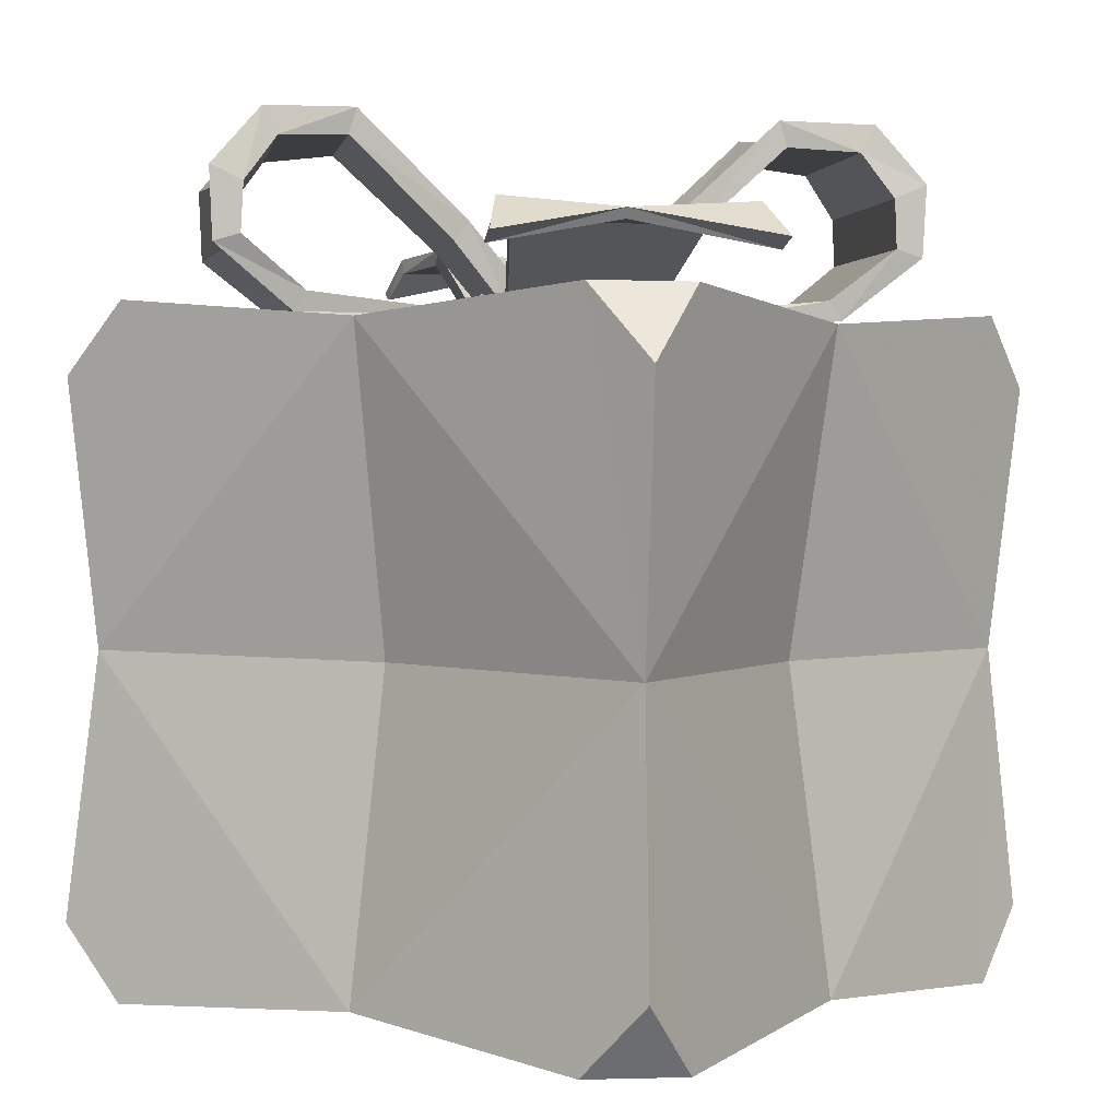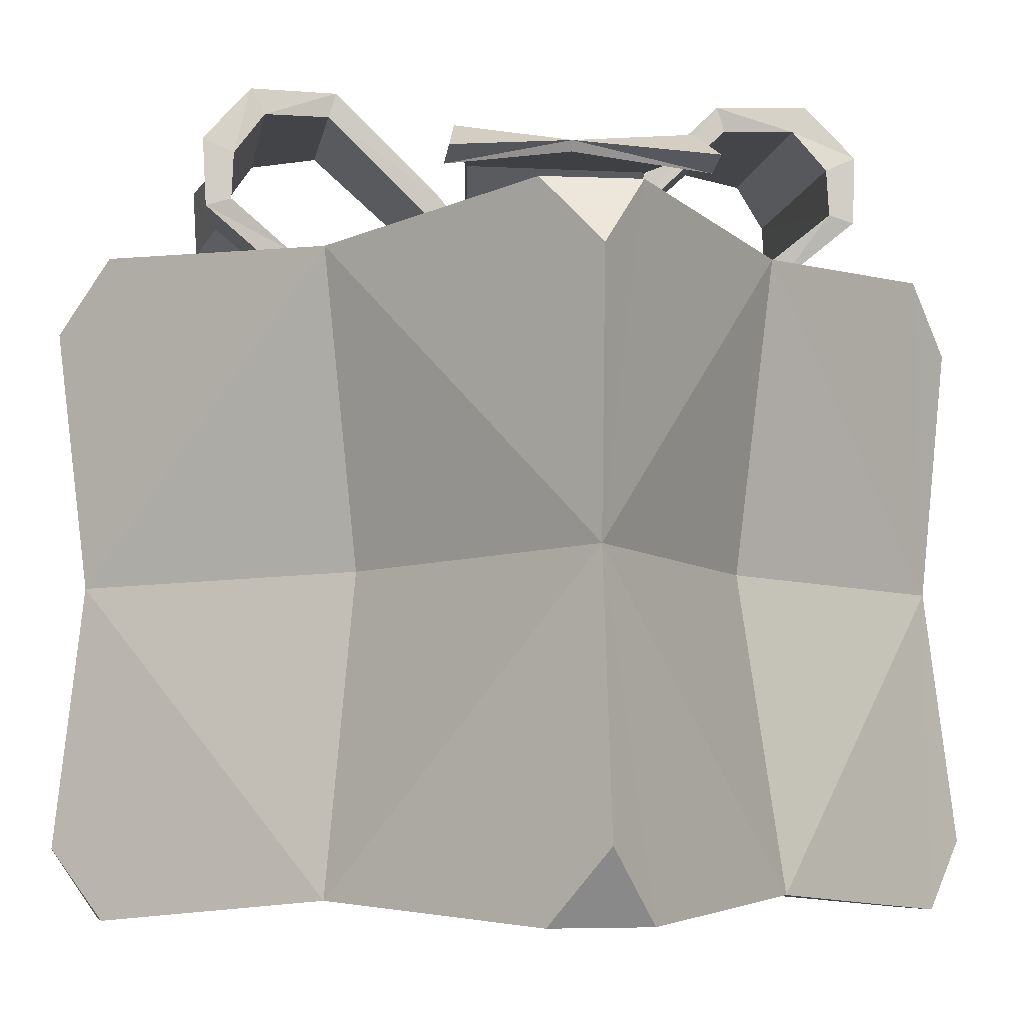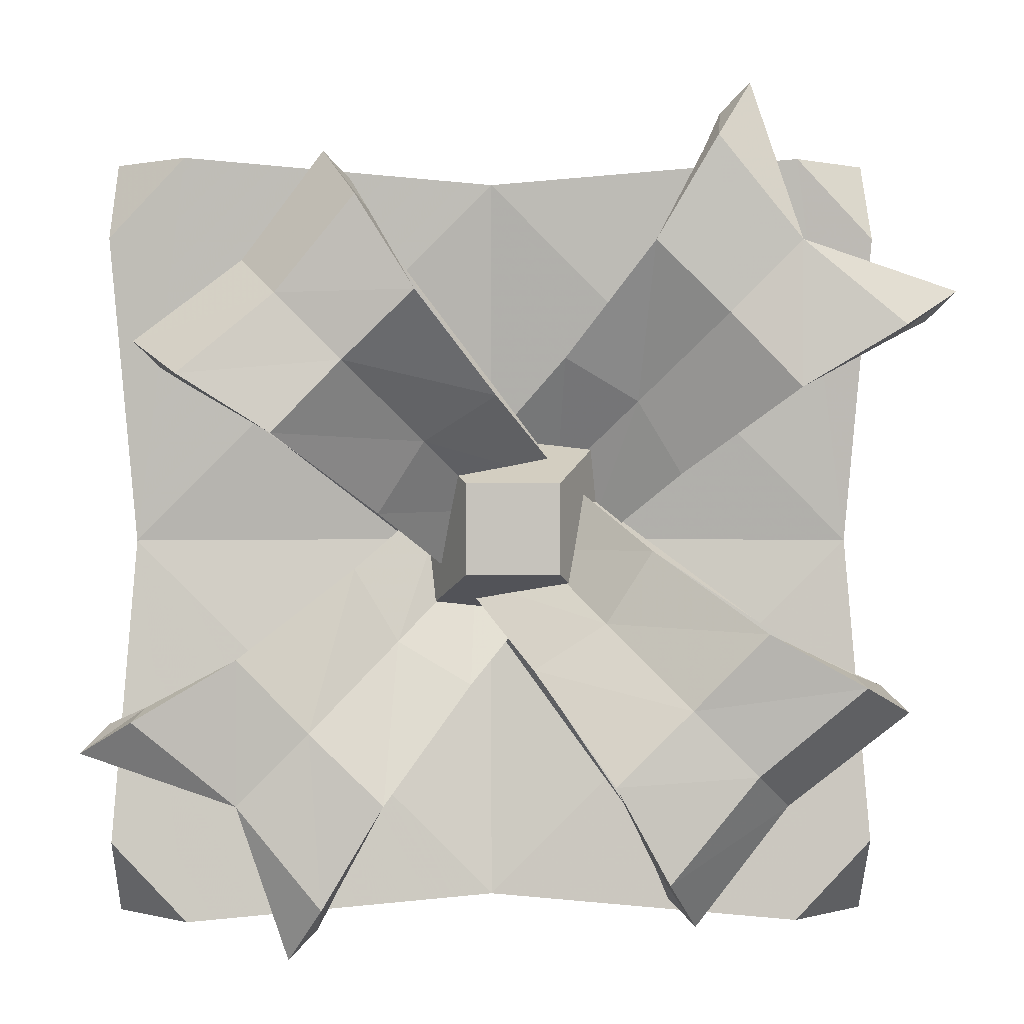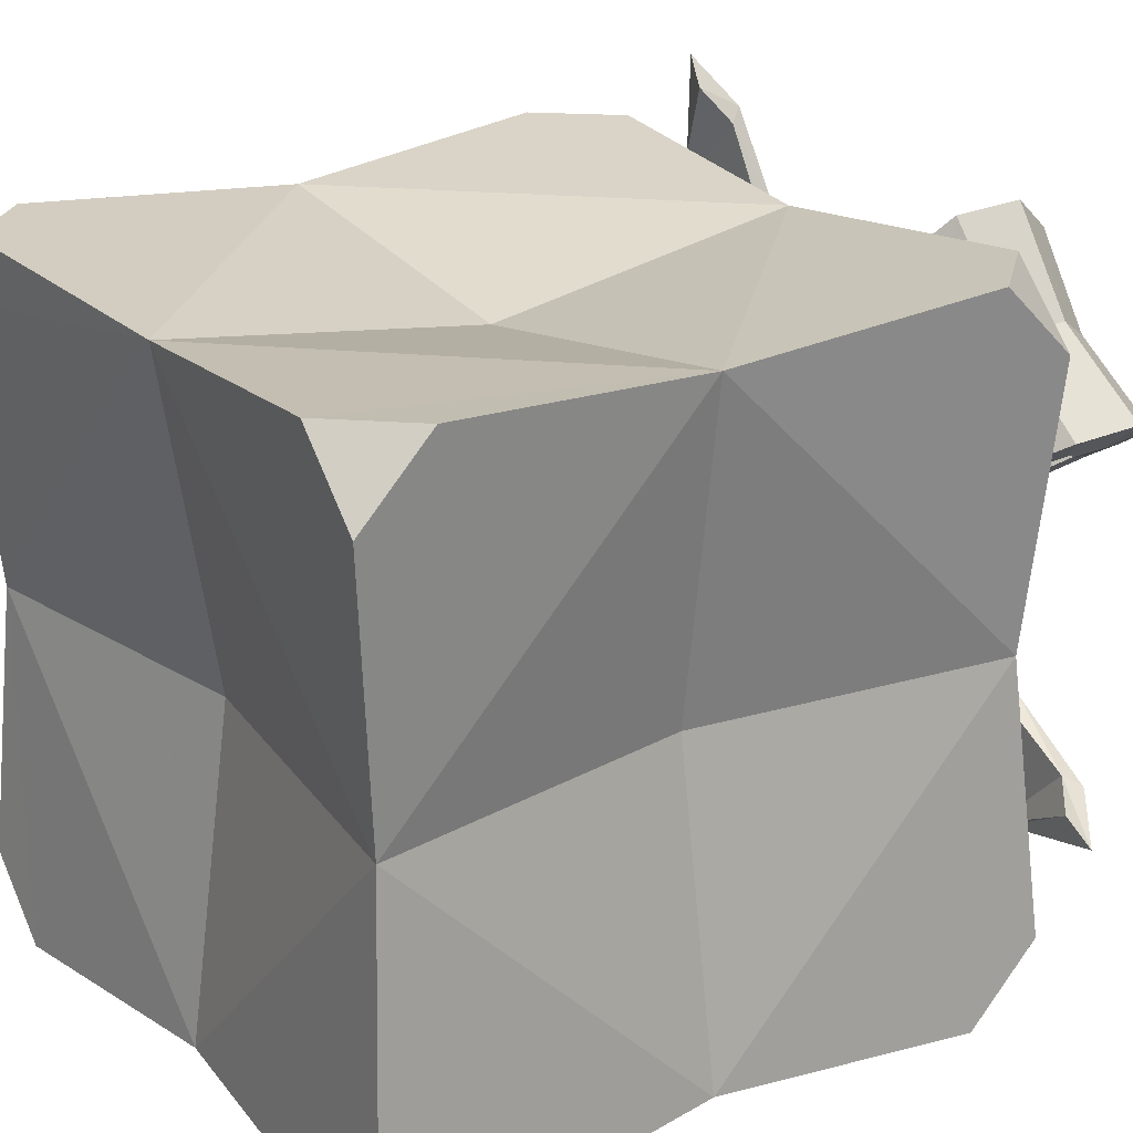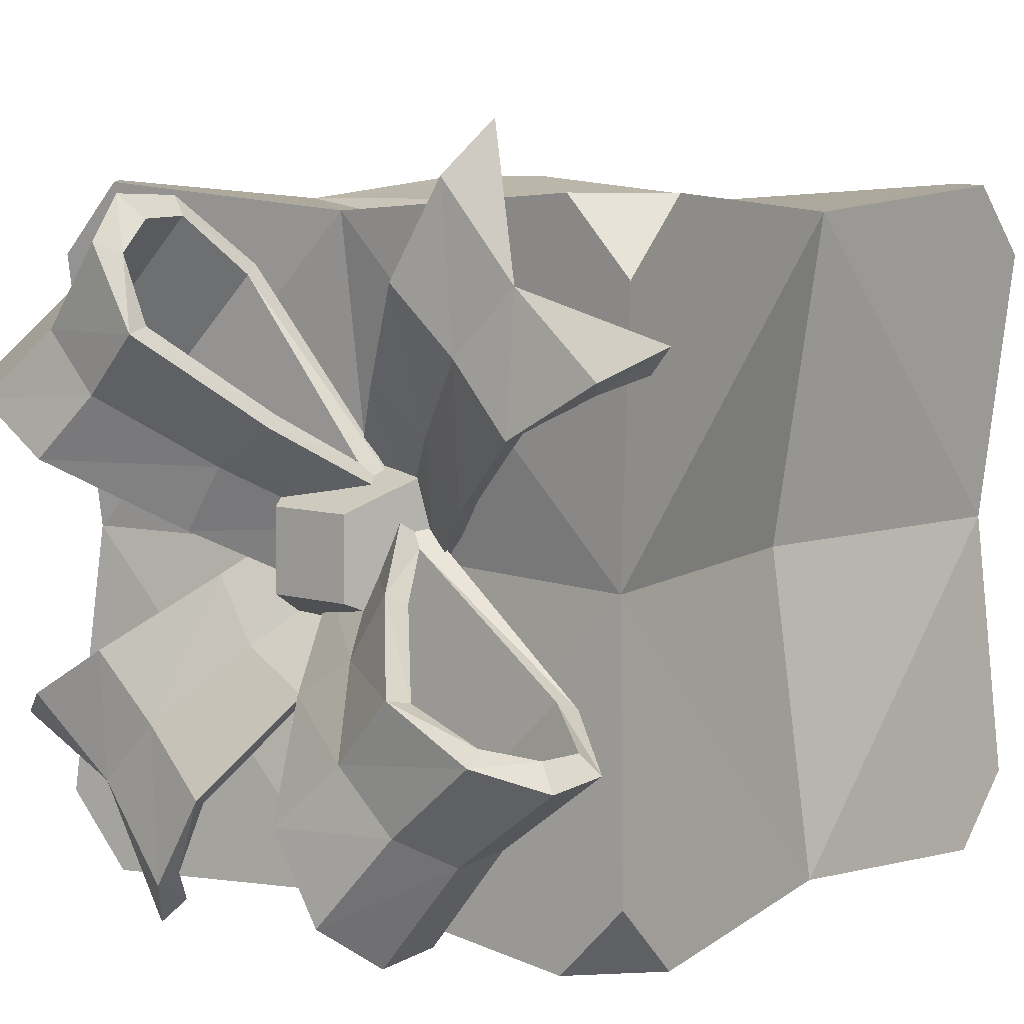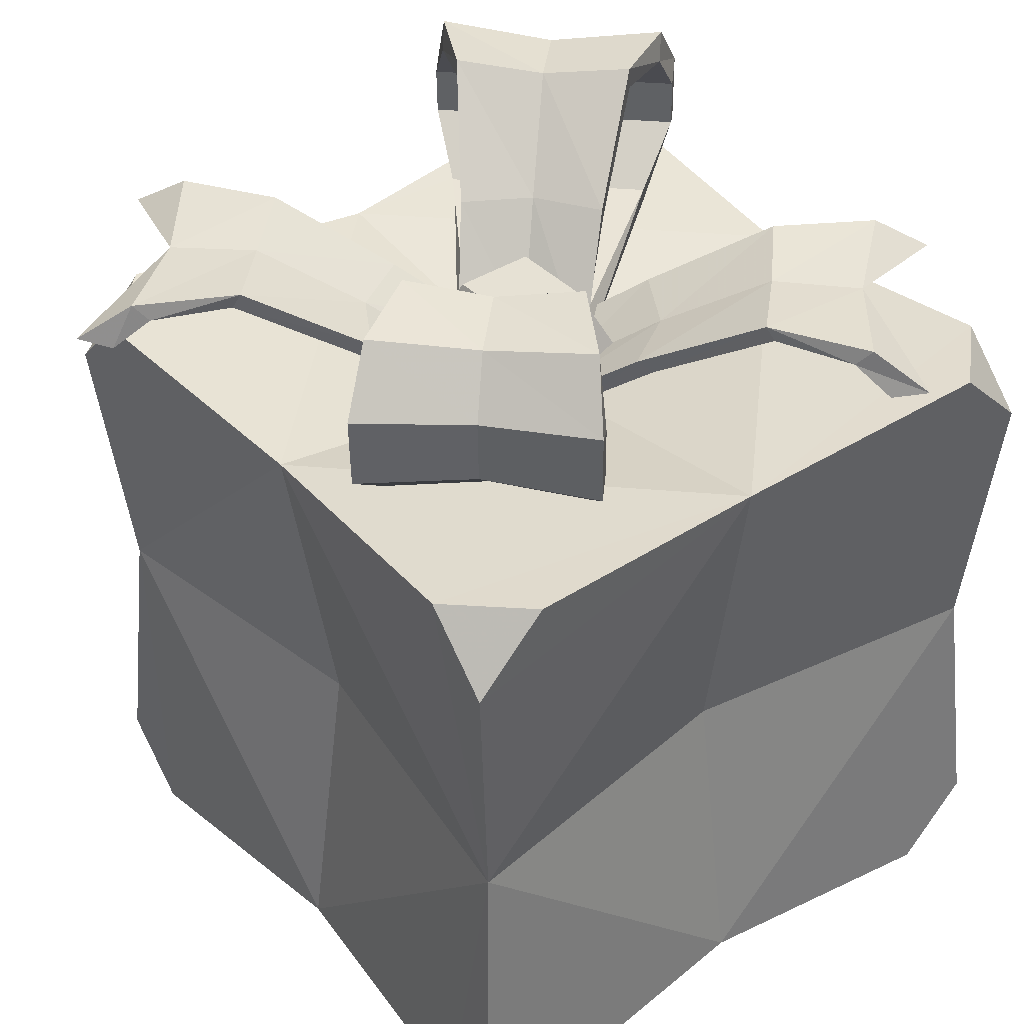
<metadata>
{"format":"obj","ext":"obj","renderer":"f3d","projection":"perspective","resolution":1024,"background":"white","views":[{"elev":1.4,"azim":-54.6,"up":"+Y"},{"elev":-7.1,"azim":125.4,"up":"+Y"},{"elev":1.8,"azim":178.8,"up":"+Z"},{"elev":22.6,"azim":55.4,"up":"+Z"},{"elev":8.4,"azim":-141.9,"up":"+Z"},{"elev":38.8,"azim":51.8,"up":"+Y"}]}
</metadata>
<code>
o Inst3D18_RefRep.220
v -1.386 0.065 1.125
v 0.016 2.757 1.357
v -1.386 0.3565 1.422
v 1.329 1.454 1.344
v 1.418 0.3565 1.422
v 1.142 0.09024 -1.394
v -1.386 0.3847 -1.391
v -1.386 0.08729 -1.099
v 0.016 0.3634 0.01563
v 0.016 2.571 0.03776
v 1.129 1.467 0.0267
v -1.097 1.467 0.0267
v -1.297 2.77 0.03975
v 0.016 2.783 -1.277
v 0.016 1.456 1.143
v -1.11 0.06205 1.419
v -1.11 0.09024 -1.394
v 1.418 0.08729 -1.099
v -1.386 2.847 1.153
v -1.386 2.55 1.444
v 1.418 2.55 1.444
v -1.11 2.873 -1.366
v -1.386 2.578 -1.369
v 1.418 2.578 -1.369
v 1.142 2.873 -1.366
v -1.297 0.1643 0.01364
v 0.016 1.479 -1.089
v 1.329 1.481 -1.29
v 0.016 0.1775 -1.303
v 1.418 0.3847 -1.391
v 1.142 2.844 1.447
v 1.418 2.847 1.153
v -1.297 1.481 -1.29
v 1.418 2.87 -1.071
v 1.418 0.065 1.125
v 1.142 0.06205 1.419
v 1.329 0.1643 0.01364
v 1.329 2.77 0.03975
v 0.016 0.1511 1.331
v -1.386 2.87 -1.071
v -1.11 2.844 1.447
v -1.297 1.454 1.344
v -0.1295 3.185 -0.4087
v -0.5875 3.601 -1.115
v -1.024 3.344 -0.8749
v -1.015 3.083 -0.8693
v -0.6838 3.075 -1.291
v -0.8219 2.856 -0.6782
v -0.5326 2.818 -1.001
v -0.1366 2.755 0.006154
v -0.3894 3.185 -0.2426
v -0.5556 3.181 0.01749
v -0.9252 3.61 -0.2489
v -0.668 3.567 -0.5172
v -0.8981 3.553 -0.7475
v -1.266 3.594 -0.4364
v -1.437 3.067 -0.5379
v -0.2413 2.698 0.2801
v -0.02339 2.811 -0.2595
v -0.4001 3.616 -0.7739
v -0.5445 3.489 -1.073
v -0.6936 3.367 -1.298
v 0.1379 2.701 -0.09907
v -0.9476 3.504 -0.2723
v -1.447 3.36 -0.545
v -1.144 2.812 -0.3893
v -0.4027 2.807 0.1197
v -0.5991 3.105 -0.02676
v -0.4962 2.899 -0.9635
v -1.108 2.893 -0.3523
v -0.6078 3.107 -1.215
v -1.361 3.099 -0.4618
v -1.354 3.3 -0.4529
v -0.6011 3.308 -1.206
v -1.223 3.483 -0.3945
v -0.4226 3.51 -0.7973
v -0.1728 3.109 -0.4528
v 0.2897 3.598 0.9321
v 0.5407 3.555 0.6913
v 0.2621 3.179 0.4091
v 0.4933 3.577 1.257
v 0.8878 3.064 1.034
v 0.611 3.34 1.424
v 0.6947 2.841 0.8383
v 0.601 3.048 1.411
v 0.009442 2.754 0.1519
v 0.7708 3.536 0.9214
v 1.275 3.347 0.7597
v 1.106 3.584 0.6442
v 0.8962 3.325 1.045
v 1.001 2.803 0.5645
v 0.114 2.702 -0.123
v -0.2652 2.698 0.256
v -0.1037 2.804 0.4185
v 0.00473 3.176 0.573
v 0.3122 3.492 0.9536
v 0.4504 3.467 1.213
v 0.4214 2.797 1.144
v 0.4694 3.103 0.1941
v 0.426 3.18 0.1514
v 0.7811 3.603 0.4409
v 1.063 3.473 0.6002
v 1.183 3.289 0.6664
v 1.265 3.054 0.7468
v 0.2755 2.808 0.03936
v 0.04785 3.098 0.6156
v 0.385 2.878 1.108
v 0.9643 2.884 0.5289
v 0.5185 3.282 1.331
v 1.189 3.088 0.6713
v 0.5252 3.081 1.335
v 0.8034 3.497 0.4622
v 0.07228 2.657 -0.04031
v 1.31 3.169 -0.5947
v 0.9332 3.177 -0.371
v 0.36 2.919 -0.3254
v 0.4082 3.182 -0.896
v 0.6767 3.152 -0.6398
v 0.6318 3.175 -1.273
v 0.1652 2.62 0.2454
v 0.3489 2.688 0.06239
v 0.5198 2.915 -0.05898
v 0.5691 2.869 -0.1088
v -0.0301 2.692 -0.3166
v -0.2138 2.624 -0.1336
v 0.4336 3.118 -0.9222
v 0.09354 2.92 -0.4852
v 0.5829 3.107 -1.225
v 1.406 2.99 -0.6172
v 1.262 3.1 -0.5465
v 0.9586 3.113 -0.3971
v 0.1429 2.874 -0.535
v 0.6525 2.998 -1.37
v 0.9222 3.104 -0.8858
v 1.511 3.027 -0.722
v 0.7577 3.034 -1.475
v 0.9384 3.144 -0.9017
v -0.3249 2.623 -0.02267
v -0.6792 2.912 0.2877
v -0.5196 2.91 0.5542
v -1.671 3.01 0.9528
v -0.2319 2.653 0.2638
v -0.2531 2.907 0.7137
v -0.8363 3.137 0.8731
v -0.5678 3.162 1.13
v -0.7913 3.147 1.507
v -0.5086 2.687 0.1615
v -1.093 3.167 0.6049
v -0.7286 2.865 0.3366
v -1.118 3.103 0.6297
v -1.421 3.087 0.7787
v -1.47 3.154 0.8283
v -1.565 2.976 0.8471
v 0.05431 2.619 0.3565
v -0.5933 3.097 1.155
v -0.1292 2.683 0.5408
v -0.3026 2.861 0.7627
v -0.8119 2.968 1.601
v -0.7424 3.08 1.457
v -1.082 3.084 1.118
v -1.098 3.124 1.135
v -0.9173 3.003 1.706
v -0.2304 3.035 -0.07653
v 0.1129 3.031 0.2578
v -0.4091 2.641 -0.2548
v -0.4091 2.634 0.4281
v -0.2304 3.031 0.2578
v 0.2917 2.634 0.4281
v 0.2917 2.641 -0.2548
v 0.1129 3.035 -0.07653
f 1 26 39
f 16 1 39
f 41 2 13
f 13 19 41
f 16 39 42
f 42 3 16
f 35 37 4
f 4 5 35
f 6 29 28
f 28 30 6
f 8 26 33
f 33 7 8
f 26 29 9
f 38 14 10
f 37 28 11
f 26 42 12
f 4 2 15
f 11 38 4
f 33 14 27
f 12 13 33
f 28 38 11
f 42 13 12
f 9 37 39
f 2 38 10
f 39 4 15
f 29 33 27
f 29 37 9
f 14 13 10
f 2 42 15
f 14 28 27
f 1 16 3
f 35 5 36
f 8 7 17
f 18 6 30
f 19 20 41
f 32 31 21
f 40 22 23
f 34 24 25
f 26 9 39
f 2 10 13
f 39 15 42
f 37 11 4
f 29 27 28
f 26 12 33
f 26 8 17
f 17 29 26
f 38 34 25
f 25 14 38
f 18 30 28
f 28 37 18
f 1 3 42
f 26 1 42
f 4 21 31
f 31 2 4
f 38 32 21
f 21 4 38
f 33 23 22
f 22 14 33
f 13 40 23
f 23 33 13
f 28 24 34
f 34 38 28
f 42 20 19
f 19 13 42
f 37 35 36
f 36 39 37
f 31 32 38
f 38 2 31
f 36 5 4
f 4 39 36
f 17 7 33
f 33 29 17
f 6 18 37
f 37 29 6
f 22 40 13
f 13 14 22
f 41 20 42
f 42 2 41
f 25 24 28
f 28 14 25
f 63 43 51
f 51 50 63
f 43 60 54
f 54 51 43
f 60 44 55
f 55 54 60
f 44 62 45
f 45 55 44
f 62 47 46
f 46 45 62
f 47 49 48
f 48 46 47
f 49 63 50
f 50 48 49
f 50 51 52
f 52 58 50
f 51 54 53
f 53 52 51
f 54 55 56
f 56 53 54
f 55 45 65
f 65 56 55
f 45 46 57
f 57 65 45
f 46 48 66
f 66 57 46
f 48 50 58
f 58 66 48
f 43 63 59
f 59 77 43
f 60 43 77
f 77 76 60
f 61 44 60
f 60 76 61
f 62 44 61
f 61 74 62
f 47 62 74
f 74 71 47
f 49 47 71
f 71 69 49
f 63 49 69
f 69 59 63
f 67 58 52
f 52 68 67
f 52 53 64
f 64 68 52
f 53 56 75
f 75 64 53
f 56 65 73
f 73 75 56
f 72 73 65
f 65 57 72
f 57 66 70
f 70 72 57
f 67 70 66
f 66 58 67
f 77 59 67
f 67 68 77
f 59 69 70
f 70 67 59
f 69 71 72
f 72 70 69
f 71 74 73
f 73 72 71
f 74 61 75
f 75 73 74
f 61 76 64
f 64 75 61
f 76 77 68
f 68 64 76
f 93 95 80
f 80 86 93
f 95 78 79
f 79 80 95
f 78 81 87
f 87 79 78
f 81 83 90
f 90 87 81
f 83 85 82
f 82 90 83
f 85 98 84
f 84 82 85
f 98 93 86
f 86 84 98
f 86 80 100
f 100 92 86
f 80 79 101
f 101 100 80
f 79 87 89
f 89 101 79
f 87 90 88
f 88 89 87
f 90 82 104
f 104 88 90
f 82 84 91
f 91 104 82
f 84 86 92
f 92 91 84
f 95 93 94
f 94 106 95
f 78 95 106
f 106 96 78
f 97 81 78
f 78 96 97
f 83 81 97
f 97 109 83
f 85 83 109
f 109 111 85
f 98 85 111
f 111 107 98
f 93 98 107
f 107 94 93
f 105 92 100
f 100 99 105
f 100 101 112
f 112 99 100
f 101 89 102
f 102 112 101
f 89 88 103
f 103 102 89
f 110 103 88
f 88 104 110
f 104 91 108
f 108 110 104
f 105 108 91
f 91 92 105
f 106 94 105
f 105 99 106
f 94 107 108
f 108 105 94
f 107 111 110
f 110 108 107
f 111 109 103
f 103 110 111
f 109 97 102
f 102 103 109
f 97 96 112
f 112 102 97
f 96 106 99
f 99 112 96
f 120 122 116
f 116 113 120
f 122 115 118
f 118 116 122
f 115 114 137
f 137 118 115
f 114 135 137
f 113 116 127
f 127 125 113
f 116 118 117
f 117 127 116
f 118 137 119
f 119 117 118
f 137 136 119
f 122 120 121
f 121 123 122
f 115 122 123
f 123 131 115
f 130 114 115
f 115 131 130
f 135 114 130
f 130 129 135
f 124 125 127
f 127 132 124
f 127 117 126
f 126 132 127
f 117 119 128
f 128 126 117
f 119 136 133
f 133 128 119
f 123 121 124
f 124 132 123
f 129 130 134
f 130 131 134
f 131 123 132
f 132 126 131
f 134 128 133
f 126 128 134
f 131 126 134
f 129 134 137
f 137 135 129
f 133 136 137
f 137 134 133
f 138 139 140
f 140 142 138
f 139 148 144
f 144 140 139
f 148 152 161
f 161 144 148
f 152 141 161
f 142 140 143
f 143 154 142
f 140 144 145
f 145 143 140
f 144 161 146
f 146 145 144
f 161 162 146
f 139 138 147
f 147 149 139
f 148 139 149
f 149 150 148
f 151 152 148
f 148 150 151
f 141 152 151
f 151 153 141
f 156 154 143
f 143 157 156
f 143 145 155
f 155 157 143
f 145 146 159
f 159 155 145
f 146 162 158
f 158 159 146
f 149 147 156
f 156 157 149
f 153 151 160
f 151 150 160
f 150 149 157
f 157 155 150
f 160 159 158
f 155 159 160
f 150 155 160
f 153 160 161
f 161 141 153
f 158 162 161
f 161 160 158
f 163 167 164
f 164 170 163
f 165 166 167
f 167 163 165
f 166 168 164
f 164 167 166
f 168 169 170
f 170 164 168
f 169 165 163
f 163 170 169

</code>
